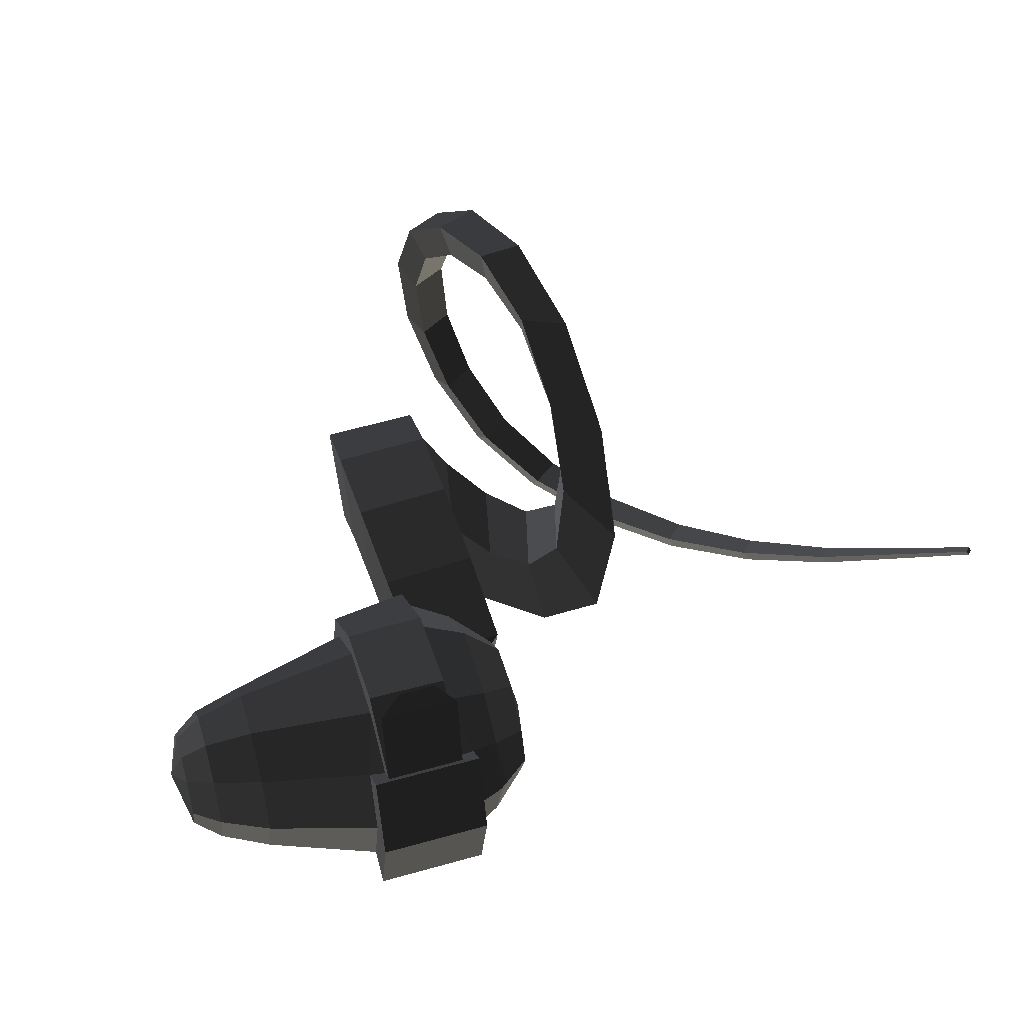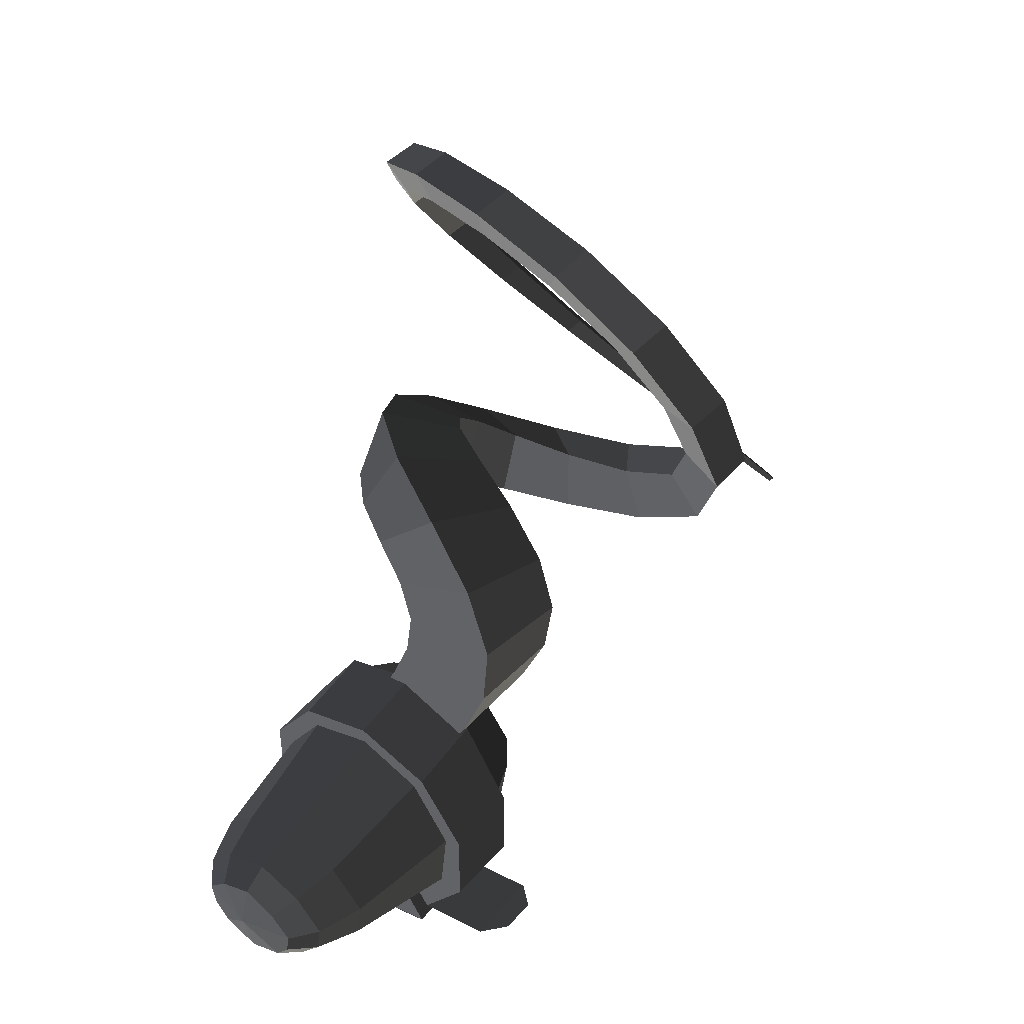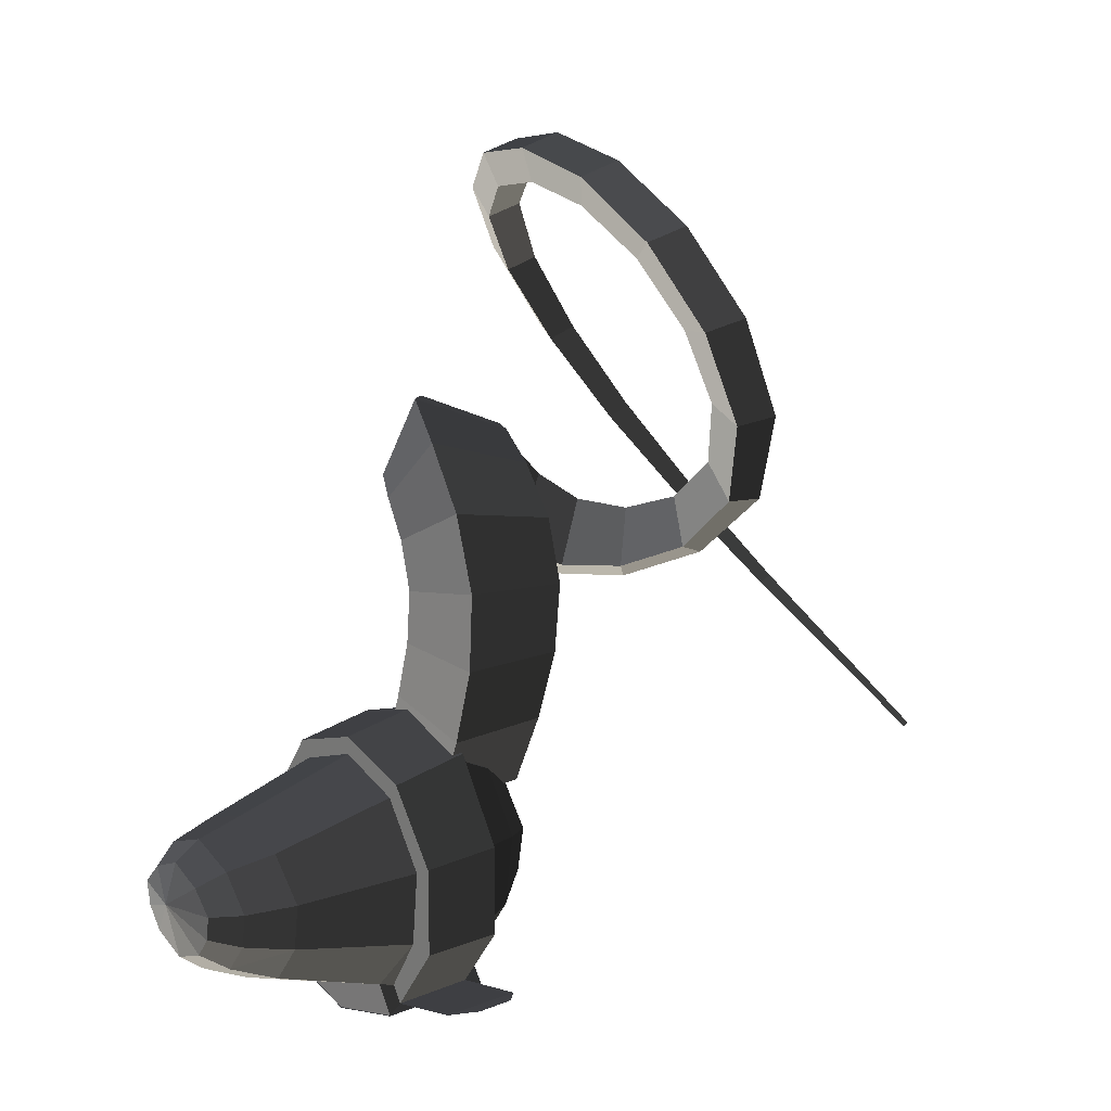
<metadata>
{"format":"obj","ext":"obj","renderer":"f3d","projection":"perspective","resolution":1024,"background":"white","views":[{"elev":46.2,"azim":-17.2,"up":"+Z"},{"elev":45.4,"azim":-52.1,"up":"+Y"},{"elev":16.1,"azim":-38.7,"up":"+Y"}]}
</metadata>
<code>
v 0.3132 -0.1067 -0.0591
v 0.3132 -0.0408 -0.1107
v 0.339 0 0
v 0.339 0 0
v 0.3132 0.0408 -0.1255
v 0.3132 0.0408 -0.1255
v 0.3132 0.1067 -0.0775
v 0.3132 0.1067 -0.0775
v 0.3132 0.1319 0
v 0.3132 0.1319 0
v 0.3132 0.1067 0.0775
v 0.3132 0.1067 0.0775
v 0.3132 0.0408 0.1255
v 0.3132 0.0408 0.1255
v 0.3132 -0.0408 0.1107
v 0.3132 -0.0408 0.1107
v 0.3132 -0.1067 0.0591
v 0.3132 -0.1067 0.0591
v 0.3132 -0.1319 0
v 0.3132 -0.1319 0
v 0.3132 -0.1067 -0.0591
v 0.3132 -0.1067 -0.0591
v 0.2508 -0.1513 -0.0998
v 0.2664 -0.1703 0
v 0.2508 -0.183 0
v 0.2508 -0.183 0
v 0.2508 -0.1513 0.0998
v 0.2508 -0.1513 0.0998
v 0.3132 -0.1067 0.0591
v 0.3132 -0.1319 0
v 0.2508 -0.0759 0.155
v 0.3132 -0.0408 0.1107
v 0.1731 -0.0937 0.1847
v 0.1731 -0.0937 0.1847
v 0.2016 -0.1698 0.1169
v 0.2016 -0.1698 0.1169
v 0.1731 -0.1785 0.1247
v 0.1731 -0.1785 0.1247
v 0.173 -0.2009 0.1406
v 0.173 -0.0833 0.2275
v 0.2016 -0.1698 0.1169
v 0.2014 -0.2123 0.1481
v 0.0087 -0.2151 0.1482
v 0.0351 -0.2037 0.1407
v 0.0351 -0.084 0.2276
v 0.173 -0.0833 0.2275
v 0.0351 0.0688 0.2276
v 0.173 0.0739 0.2275
v 0.1731 0.068 0.2094
v 0.1731 -0.0937 0.1847
v 0.2508 0.0571 0.1757
v 0.2508 -0.0759 0.155
v 0.3132 0.0408 0.1255
v 0.3132 -0.0408 0.1107
v 0.2508 0.161 0.1086
v 0.3132 0.1067 0.0775
v 0.2508 0.1963 0
v 0.3132 0.1319 0
v 0.2508 0.161 -0.1086
v 0.3132 0.1067 -0.0775
v 0.2508 0.0571 -0.1757
v 0.3132 0.0408 -0.1255
v 0.2508 -0.0759 -0.155
v 0.3132 -0.0408 -0.1107
v 0.2508 -0.1513 -0.0998
v 0.3132 -0.1067 -0.0591
v 0.1731 -0.0937 -0.1847
v 0.1731 -0.0937 -0.1847
v 0.2016 -0.1698 -0.1169
v 0.2016 -0.1698 -0.1169
v 0.1731 -0.1785 -0.1247
v 0.1731 -0.1785 -0.1247
v 0.173 -0.2009 -0.1406
v 0.2014 -0.2123 -0.1481
v 0.1731 -0.0937 -0.1847
v 0.173 -0.0833 -0.2275
v 0.0351 -0.084 -0.2276
v 0.0351 -0.2037 -0.1407
v 0.0087 -0.2151 -0.1482
v 0.2014 -0.2123 -0.1481
v 0.035 -0.1755 -0.123
v 0.0086 -0.1683 -0.1195
v 0.035 -0.0797 -0.1818
v 0.035 -0.0797 -0.1818
v 0.0351 -0.2037 -0.1407
v 0.0351 -0.084 -0.2276
v 0.0351 0.0688 -0.2276
v 0.035 0.053 -0.1959
v 0.173 -0.0833 -0.2275
v 0.173 0.0739 -0.2275
v 0.1731 -0.0937 -0.1847
v 0.1731 0.068 -0.2094
v 0.2508 -0.0759 -0.155
v 0.2508 0.0571 -0.1757
v 0.2508 0.161 -0.1086
v 0.1731 0.2009 -0.1294
v 0.173 0.216 -0.1406
v 0.173 0.0739 -0.2275
v 0.0351 0.1918 -0.1407
v 0.0351 0.0688 -0.2276
v 0.035 0.1642 -0.1211
v 0.035 0.053 -0.1959
v -0.1788 0.1127 -0.1008
v -0.1788 0.043 -0.1631
v -0.1788 -0.0388 -0.1513
v 0.035 -0.0797 -0.1818
v -0.1788 -0.1102 -0.0965
v 0.0086 -0.1683 -0.1195
v -0.2612 -0.0743 -0.0827
v -0.2612 -0.0743 -0.0827
v -0.1788 -0.144 0
v -0.1788 -0.144 0
v -0.2612 -0.1036 0
v -0.2612 -0.1036 0
v -0.2612 -0.0743 0.0827
v -0.2612 -0.0743 0.0827
v -0.1788 -0.1102 0.0965
v -0.1788 -0.1102 0.0965
v -0.1788 -0.0388 0.1513
v -0.1788 -0.0388 0.1513
v -0.2612 -0.0207 0.1247
v -0.2612 -0.0207 0.1247
v -0.2612 0.0383 0.1343
v -0.1788 0.043 0.1631
v -0.2612 0.0967 0.083
v -0.1788 0.1127 0.1008
v -0.2612 0.1277 0
v -0.1788 0.1492 0
v -0.2612 0.0967 -0.083
v -0.1788 0.1127 -0.1008
v -0.2612 0.0383 -0.1343
v -0.1788 0.043 -0.1631
v -0.2612 -0.0207 -0.1247
v -0.1788 -0.0388 -0.1513
v -0.2612 -0.0743 -0.0827
v -0.2612 -0.0743 -0.0827
v -0.3066 -0.0072 -0.09
v -0.3066 -0.0435 -0.0627
v -0.3283 0.0302 0
v -0.3283 0.0302 0
v -0.3066 -0.0691 0
v -0.3066 -0.0691 0
v -0.2612 -0.1036 0
v -0.2612 -0.0743 -0.0827
v -0.3066 -0.0435 0.0627
v -0.2612 -0.0743 0.0827
v -0.3283 0.0302 0
v -0.3283 0.0302 0
v -0.3066 -0.0072 0.09
v -0.3066 -0.0072 0.09
v -0.2612 -0.0207 0.1247
v -0.2612 -0.0743 0.0827
v -0.3066 0.0343 0.0969
v -0.2612 0.0383 0.1343
v -0.3283 0.0302 0
v -0.3283 0.0302 0
v -0.3066 0.0728 0.0599
v -0.3066 0.0728 0.0599
v -0.2612 0.0967 0.083
v -0.2612 0.0383 0.1343
v -0.3066 0.0984 0
v -0.2612 0.1277 0
v -0.3283 0.0302 0
v -0.3283 0.0302 0
v -0.3066 0.0728 -0.0599
v -0.3066 0.0728 -0.0599
v -0.2612 0.0967 -0.083
v -0.2612 0.1277 0
v -0.3066 0.0343 -0.0969
v -0.2612 0.0383 -0.1343
v -0.3283 0.0302 0
v -0.3283 0.0302 0
v -0.3066 -0.0072 -0.09
v -0.3066 -0.0072 -0.09
v -0.2612 -0.0207 -0.1247
v -0.2612 0.0383 -0.1343
v 0.1731 0.2009 0.1294
v 0.1731 0.068 0.2094
v 0.2508 0.161 0.1086
v 0.2508 0.0571 0.1757
v 0.1731 0.243 0
v 0.2508 0.1963 0
v 0.1731 0.2009 -0.1294
v 0.2508 0.161 -0.1086
v 0.173 0.2617 0
v 0.173 0.216 -0.1406
v 0.0351 0.2375 0
v 0.0351 0.1918 -0.1407
v 0.035 0.2067 0
v 0.035 0.1642 -0.1211
v -0.1788 0.1492 0
v -0.1788 0.1127 -0.1008
v 0.035 0.1642 0.1211
v -0.1788 0.1127 0.1008
v 0.035 0.053 0.1959
v -0.1788 0.043 0.1631
v 0.035 -0.0797 0.1818
v -0.1788 -0.0388 0.1513
v 0.0086 -0.1683 0.1195
v -0.1788 -0.1102 0.0965
v 0.035 -0.1755 0.123
v 0.035 -0.1755 0.123
v 0.0351 -0.2037 0.1407
v 0.0087 -0.2151 0.1482
v 0.035 -0.0797 0.1818
v 0.0351 -0.084 0.2276
v 0.035 0.053 0.1959
v 0.0351 0.0688 0.2276
v 0.035 0.1642 0.1211
v 0.0351 0.1918 0.1407
v 0.035 0.2067 0
v 0.0351 0.2375 0
v 0.173 0.2617 0
v 0.173 0.216 0.1406
v 0.1731 0.243 0
v 0.1731 0.2009 0.1294
v 0.1731 0.068 0.2094
v 0.173 0.0739 0.2275
v 0.0351 0.0688 0.2276
v 0.0351 0.1918 0.1407
v 0.0086 -0.1683 -0.1195
v 0.0086 -0.2012 0
v -0.1788 -0.1102 -0.0965
v -0.1788 -0.144 0
v -0.1788 -0.1102 0.0965
v 0.0086 -0.1683 0.1195
v 0.0087 -0.2151 0.1482
v 0.0087 -0.2559 0
v 0.0087 -0.2151 -0.1482
v 0.0086 -0.1683 -0.1195
v 0.2014 -0.2531 0
v 0.2014 -0.2123 -0.1481
v 0.0087 -0.2151 0.1482
v 0.2014 -0.2123 0.1481
v 0.2016 -0.1698 0.1169
v 0.2016 -0.2037 0
v 0.2016 -0.1698 -0.1169
v 0.2014 -0.2123 -0.1481
v 0.2508 -0.183 0
v 0.2508 -0.1513 -0.0998
v 0.2016 -0.1698 0.1169
v 0.2508 -0.1513 0.0998
v 0.0352 -0.1735 0.2771
v 0.0351 -0.2037 0.1407
v 0.1734 -0.1739 0.2767
v 0.173 -0.2009 0.1406
v 0.0723 -0.1623 0.3173
v 0.1361 -0.1614 0.3176
v 0.0087 -0.2573 0
v 0.0087 -0.2165 -0.1482
v 0.2014 -0.2545 0
v 0.2014 -0.2137 -0.1481
v 0.0087 -0.2165 0.1482
v 0.2014 -0.2137 0.1481
v 0.3363 0.1713 -0.0768
v 0.334 0.1131 0.0801
v 0.2575 0.09 -0.0179
v 0.2575 0.09 -0.0179
v 0.1704 0.102 0.0738
v 0.1704 0.102 0.0738
v 0.1727 0.1603 -0.0831
v 0.1727 0.1603 -0.0831
v 0.3363 0.1713 -0.0768
v 0.3363 0.1713 -0.0768
v 0.3275 0.287 -0.0171
v 0.1582 0.2776 -0.0246
v 0.152 0.2427 0.1514
v 0.1704 0.102 0.0738
v 0.3213 0.2521 0.1589
v 0.334 0.1131 0.0801
v 0.3275 0.287 -0.0171
v 0.3363 0.1713 -0.0768
v 0.3093 0.3892 0.2191
v 0.3181 0.3901 0.0305
v 0.1475 0.3861 0.0202
v 0.1582 0.2776 -0.0246
v 0.1387 0.3851 0.2087
v 0.152 0.2427 0.1514
v 0.3093 0.3892 0.2191
v 0.3213 0.2521 0.1589
v 0.1334 0.5225 0.2235
v 0.302 0.5152 0.2416
v 0.3099 0.4764 0.056
v 0.3181 0.3901 0.0305
v 0.1413 0.4837 0.0379
v 0.1475 0.3861 0.0202
v 0.1334 0.5225 0.2235
v 0.1387 0.3851 0.2087
v 0.141 0.568 0.0165
v 0.1393 0.6474 0.176
v 0.3033 0.621 0.2098
v 0.302 0.5152 0.2416
v 0.305 0.5416 0.0503
v 0.3099 0.4764 0.056
v 0.141 0.568 0.0165
v 0.1413 0.4837 0.0379
v 0.3086 0.581 0.0169
v 0.1554 0.6276 -0.0396
v 0.1642 0.7435 0.0764
v 0.1393 0.6474 0.176
v 0.3174 0.6969 0.1329
v 0.3033 0.621 0.2098
v 0.3086 0.581 0.0169
v 0.305 0.5416 0.0503
v 0.3488 0.7327 0.0373
v 0.3285 0.5898 -0.0329
v 0.1982 0.646 -0.1157
v 0.1554 0.6276 -0.0396
v 0.2185 0.7889 -0.0456
v 0.1642 0.7435 0.0764
v 0.3488 0.7327 0.0373
v 0.3174 0.6969 0.1329
v 0.3127 0.762 -0.1601
v 0.4021 0.7187 -0.0505
v 0.3722 0.5632 -0.0874
v 0.3285 0.5898 -0.0329
v 0.2827 0.6065 -0.1971
v 0.1982 0.646 -0.1157
v 0.3127 0.762 -0.1601
v 0.2185 0.7889 -0.0456
v 0.4048 0.5168 -0.2615
v 0.4404 0.6692 -0.2401
v 0.4727 0.6613 -0.1082
v 0.4021 0.7187 -0.0505
v 0.437 0.5089 -0.1296
v 0.3722 0.5632 -0.0874
v 0.4048 0.5168 -0.2615
v 0.2827 0.6065 -0.1971
v 0.5053 0.4544 -0.1332
v 0.5322 0.4216 -0.2759
v 0.5695 0.5601 -0.2623
v 0.4404 0.6692 -0.2401
v 0.5426 0.5929 -0.1196
v 0.4727 0.6613 -0.1082
v 0.5053 0.4544 -0.1332
v 0.437 0.5089 -0.1296
v 0.5926 0.5477 -0.0693
v 0.5579 0.4287 -0.0715
v 0.6307 0.3688 -0.2063
v 0.5322 0.4216 -0.2759
v 0.6655 0.4879 -0.2042
v 0.5695 0.5601 -0.2623
v 0.5926 0.5477 -0.0693
v 0.5426 0.5929 -0.1196
v 0.7029 0.4931 -0.0575
v 0.6083 0.5528 0.0473
v 0.5798 0.4545 0.068
v 0.5579 0.4287 -0.0715
v 0.6743 0.3948 -0.0368
v 0.6307 0.3688 -0.2063
v 0.7029 0.4931 -0.0575
v 0.6655 0.4879 -0.2042
v 0.6709 0.4891 0.1771
v 0.6921 0.5651 0.1286
v 0.595 0.6053 0.1912
v 0.6083 0.5528 0.0473
v 0.5738 0.5292 0.2396
v 0.5798 0.4545 0.068
v 0.6709 0.4891 0.1771
v 0.6743 0.3948 -0.0368
v 0.5468 0.6438 0.3836
v 0.6365 0.6297 0.3616
v 0.6526 0.6805 0.2904
v 0.6921 0.5651 0.1286
v 0.5629 0.6946 0.3125
v 0.595 0.6053 0.1912
v 0.5468 0.6438 0.3836
v 0.5738 0.5292 0.2396
v 0.5221 0.81 0.3646
v 0.5062 0.7883 0.444
v 0.5874 0.7943 0.448
v 0.6365 0.6297 0.3616
v 0.6034 0.816 0.3685
v 0.6526 0.6805 0.2904
v 0.5221 0.81 0.3646
v 0.5629 0.6946 0.3125
v 0.5576 0.9504 0.3533
v 0.4827 0.9332 0.3388
v 0.4629 0.9419 0.411
v 0.5062 0.7883 0.444
v 0.5378 0.9591 0.4255
v 0.5874 0.7943 0.448
v 0.5576 0.9504 0.3533
v 0.6034 0.816 0.3685
v 0.5005 1.099 0.321
v 0.5247 1.064 0.267
v 0.4547 1.042 0.2506
v 0.4827 0.9332 0.3388
v 0.4306 1.077 0.3047
v 0.4629 0.9419 0.411
v 0.5005 1.099 0.321
v 0.5378 0.9591 0.4255
v 0.4225 1.166 0.1455
v 0.4885 1.19 0.1618
v 0.5141 1.136 0.1326
v 0.5247 1.064 0.267
v 0.4481 1.113 0.1163
v 0.4547 1.042 0.2506
v 0.4225 1.166 0.1455
v 0.4306 1.077 0.3047
v 0.4682 1.134 -0.0428
v 0.4459 1.194 -0.0404
v 0.5082 1.217 -0.0224
v 0.4885 1.19 0.1618
v 0.5306 1.157 -0.0248
v 0.5141 1.136 0.1326
v 0.4682 1.134 -0.0428
v 0.4481 1.113 0.1163
v 0.5723 1.128 -0.1767
v 0.514 1.105 -0.1971
v 0.4982 1.164 -0.2191
v 0.4459 1.194 -0.0404
v 0.5565 1.186 -0.1987
v 0.5082 1.217 -0.0224
v 0.5723 1.128 -0.1767
v 0.5306 1.157 -0.0248
v 0.6293 1.103 -0.3336
v 0.6368 1.053 -0.2944
v 0.5836 1.031 -0.3165
v 0.514 1.105 -0.1971
v 0.576 1.081 -0.3557
v 0.4982 1.164 -0.2191
v 0.6293 1.103 -0.3336
v 0.5565 1.186 -0.1987
v 0.675 0.9525 -0.423
v 0.7217 0.9745 -0.4012
v 0.7208 0.9377 -0.3551
v 0.6368 1.053 -0.2944
v 0.6741 0.9157 -0.3769
v 0.5836 1.031 -0.3165
v 0.675 0.9525 -0.423
v 0.576 1.081 -0.3557
v 0.7785 0.7704 -0.3797
v 0.7866 0.7934 -0.4241
v 0.8257 0.8155 -0.4043
v 0.7217 0.9745 -0.4012
v 0.8176 0.7925 -0.3599
v 0.7208 0.9377 -0.3551
v 0.7785 0.7704 -0.3797
v 0.6741 0.9157 -0.3769
v 0.9197 0.6303 -0.3159
v 0.8887 0.6092 -0.3325
v 0.9016 0.6199 -0.3701
v 0.7866 0.7934 -0.4241
v 0.9326 0.641 -0.3534
v 0.8257 0.8155 -0.4043
v 0.9197 0.6303 -0.3159
v 0.8176 0.7925 -0.3599
v 1.034 0.4659 -0.2589
v 1.02 0.463 -0.2301
v 0.9973 0.4449 -0.243
v 0.8887 0.6092 -0.3325
v 1.011 0.4478 -0.2718
v 0.9016 0.6199 -0.3701
v 1.034 0.4659 -0.2589
v 0.9326 0.641 -0.3534
v 1.113 0.2814 -0.1414
v 1.129 0.2951 -0.1324
v 1.117 0.2958 -0.1124
v 1.02 0.463 -0.2301
v 1.102 0.2821 -0.1214
v 0.9973 0.4449 -0.243
v 1.113 0.2814 -0.1414
v 1.011 0.4478 -0.2718
v 1.268 0.0117 0.1209
v 1.274 0.0104 0.1125
v 1.281 0.0168 0.1163
v 1.129 0.2951 -0.1324
v 1.275 0.0182 0.1247
v 1.117 0.2958 -0.1124
v 1.268 0.0117 0.1209
v 1.102 0.2821 -0.1214
v 1.281 0.0168 0.1163
v 1.274 0.0104 0.1125
g Group_001
f 1 2 3
f 3 2 5
f 3 5 7
f 3 7 9
f 3 9 11
f 3 11 13
f 3 13 15
f 3 15 17
f 3 17 19
f 3 19 21
f 21 19 24 23
f 23 24 25
f 25 24 27
f 27 24 30 29
f 27 29 32 31
f 27 31 33
f 27 33 35
f 35 33 37
f 37 33 40 39
f 37 39 42 41
f 42 39 44 43
f 44 39 46 45
f 45 46 48 47
f 48 46 50 49
f 49 50 52 51
f 51 52 54 53
f 51 53 56 55
f 55 56 58 57
f 57 58 60 59
f 59 60 62 61
f 61 62 64 63
f 63 64 66 65
f 63 65 67
f 67 65 69
f 67 69 71
f 71 69 74 73
f 71 73 76 75
f 76 73 78 77
f 78 73 80 79
f 78 79 82 81
f 81 82 83
f 81 83 86 85
f 86 83 88 87
f 86 87 90 89
f 89 90 92 91
f 91 92 94 93
f 94 92 96 95
f 96 92 98 97
f 97 98 100 99
f 99 100 102 101
f 101 102 104 103
f 104 102 106 105
f 105 106 108 107
f 105 107 109
f 109 107 111
f 109 111 113
f 113 111 115
f 115 111 117
f 115 117 119
f 115 119 121
f 121 119 124 123
f 123 124 126 125
f 125 126 128 127
f 127 128 130 129
f 129 130 132 131
f 131 132 134 133
f 133 134 135
f 133 135 138 137
f 137 138 139
f 139 138 141
f 141 138 144 143
f 141 143 146 145
f 141 145 147
f 147 145 149
f 149 145 152 151
f 149 151 154 153
f 149 153 155
f 155 153 157
f 157 153 160 159
f 157 159 162 161
f 157 161 163
f 163 161 165
f 165 161 168 167
f 165 167 170 169
f 165 169 171
f 171 169 173
f 173 169 176 175
g Group_002
f 177 178 180 179
f 177 179 182 181
f 181 182 184 183
f 181 183 186 185
f 185 186 188 187
f 187 188 190 189
f 189 190 192 191
f 189 191 194 193
f 193 194 196 195
f 195 196 198 197
f 197 198 200 199
f 197 199 201
f 201 199 204 203
f 201 203 206 205
f 205 206 208 207
f 207 208 210 209
f 209 210 212 211
f 212 210 214 213
f 213 214 216 215
f 216 214 218 217
f 218 214 220 219
g Group_003
f 221 222 224 223
f 224 222 226 225
f 226 222 228 227
f 228 222 230 229
f 228 229 232 231
f 228 231 234 233
f 234 231 236 235
f 236 231 238 237
f 236 237 240 239
f 236 239 242 241
g Group_004
f 243 244 246 245
f 243 245 248 247
g Group_005
f 249 250 252 251
f 249 251 254 253
g Group_006
f 255 256 257
f 257 256 259
f 257 259 261
f 257 261 263
f 263 261 266 265
f 266 261 268 267
f 267 268 270 269
f 269 270 272 271
f 269 271 274 273
f 274 271 276 275
f 275 276 278 277
f 277 278 280 279
f 277 279 282 281
f 282 279 284 283
f 283 284 286 285
f 285 286 288 287
f 285 287 290 289
f 290 287 292 291
f 291 292 294 293
f 293 294 296 295
f 293 295 298 297
f 298 295 300 299
f 299 300 302 301
f 301 302 304 303
f 301 303 306 305
f 306 303 308 307
f 307 308 310 309
f 309 310 312 311
f 309 311 314 313
f 314 311 316 315
f 315 316 318 317
f 317 318 320 319
f 317 319 322 321
f 322 319 324 323
f 323 324 326 325
f 325 326 328 327
f 325 327 330 329
f 330 327 332 331
f 331 332 334 333
f 333 334 336 335
f 333 335 338 337
f 338 335 340 339
f 339 340 342 341
f 341 342 344 343
f 341 343 346 345
f 346 343 348 347
f 347 348 350 349
f 349 350 352 351
f 349 351 354 353
f 354 351 356 355
f 355 356 358 357
f 357 358 360 359
f 357 359 362 361
f 362 359 364 363
f 363 364 366 365
f 365 366 368 367
f 365 367 370 369
f 370 367 372 371
f 371 372 374 373
f 373 374 376 375
f 373 375 378 377
f 378 375 380 379
f 379 380 382 381
f 381 382 384 383
f 381 383 386 385
f 386 383 388 387
f 387 388 390 389
f 389 390 392 391
f 389 391 394 393
f 394 391 396 395
f 395 396 398 397
f 397 398 400 399
f 397 399 402 401
f 402 399 404 403
f 403 404 406 405
f 405 406 408 407
f 405 407 410 409
f 410 407 412 411
f 411 412 414 413
f 413 414 416 415
f 413 415 418 417
f 418 415 420 419
f 419 420 422 421
f 421 422 424 423
f 421 423 426 425
f 426 423 428 427
f 427 428 430 429
f 429 430 432 431
f 429 431 434 433
f 434 431 436 435
f 435 436 438 437
f 437 438 440 439
f 437 439 442 441
f 442 439 444 443
f 443 444 446 445
f 445 446 448 447
f 445 447 450 449
f 450 447 452 451
f 451 452 454 453
f 453 454 456 455
f 453 455 458 457
f 458 455 460 459
f 459 460 462 461
f 461 462 464 463
f 461 463 466 465
f 466 463 468 467
f 467 468 470 469
f 469 470 472 471
f 469 471 474 473

</code>
